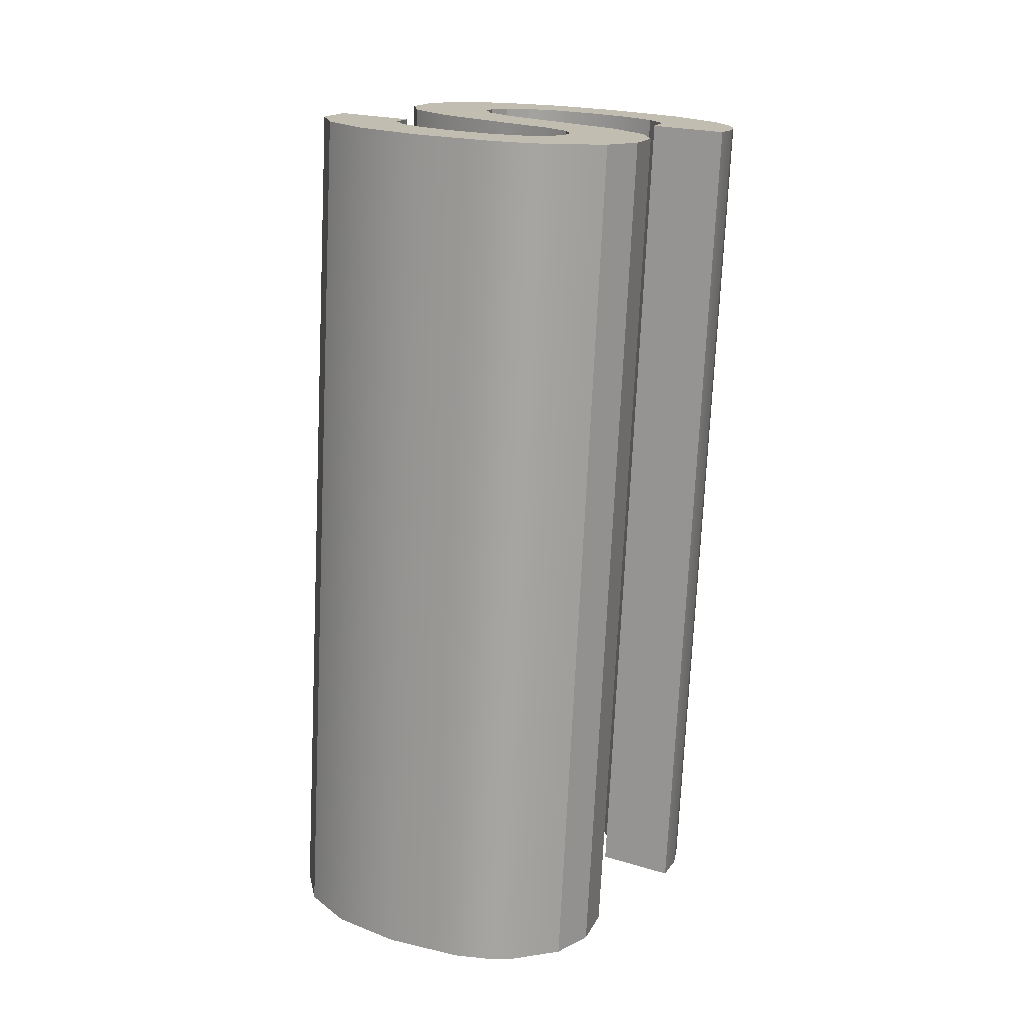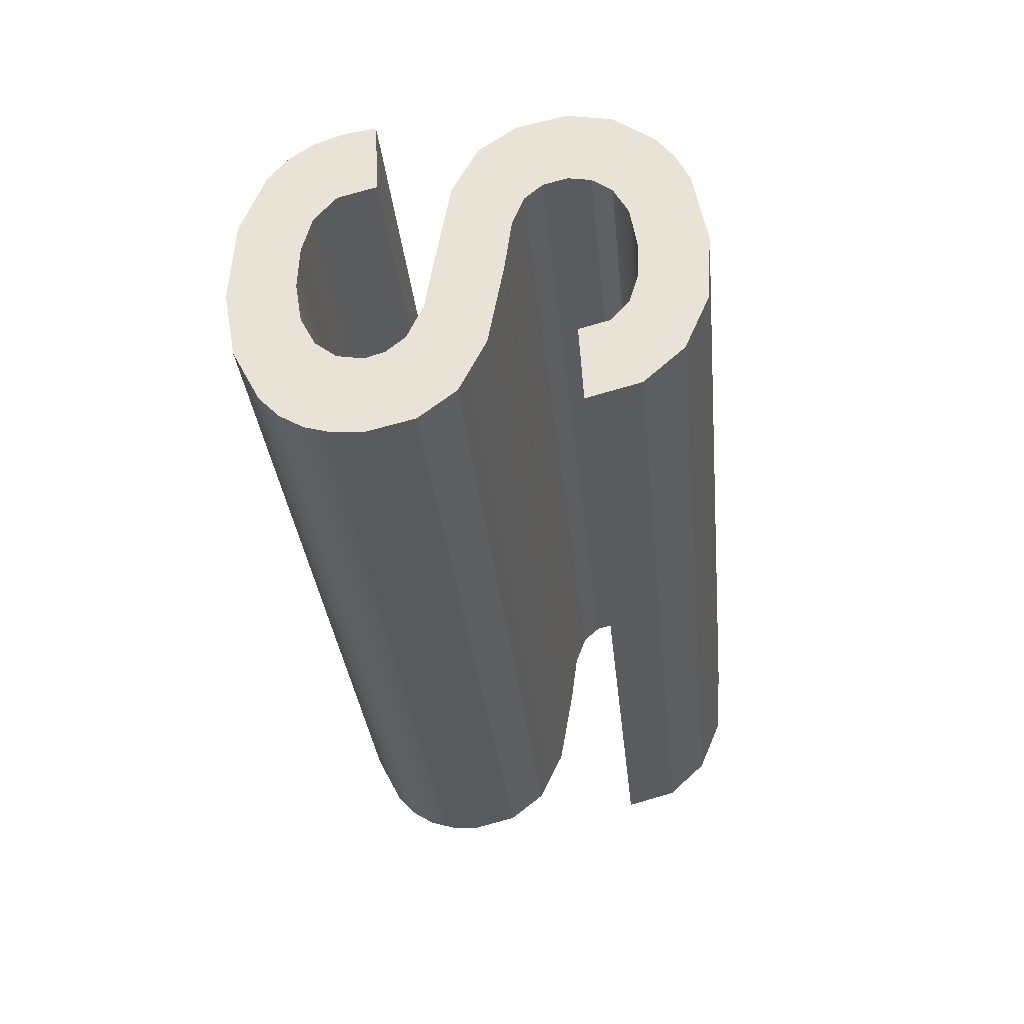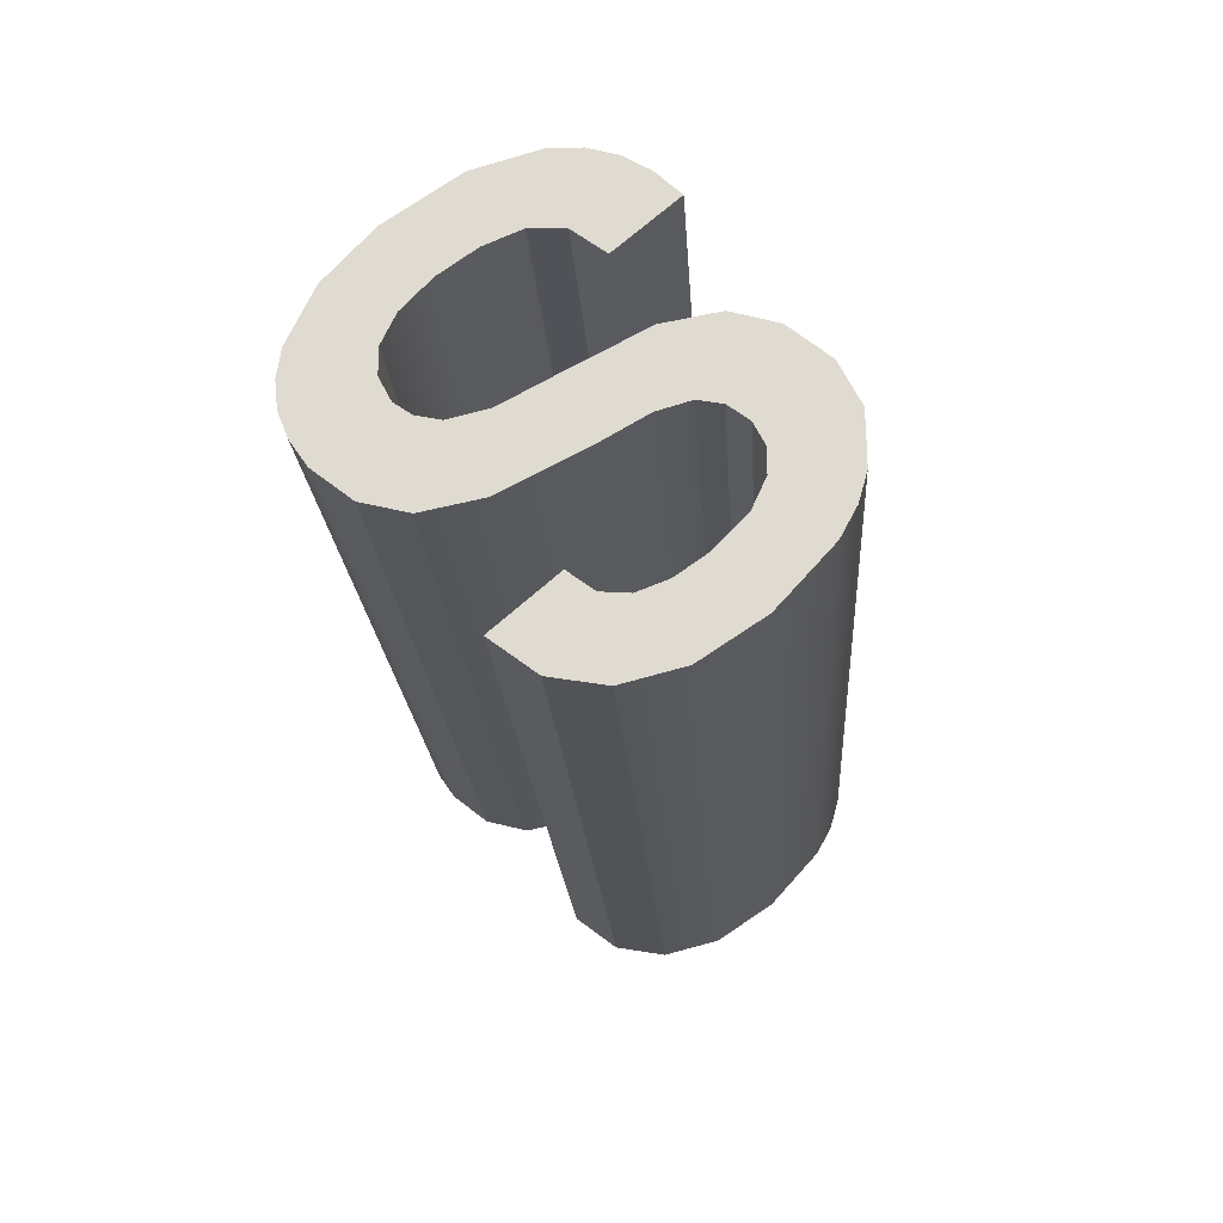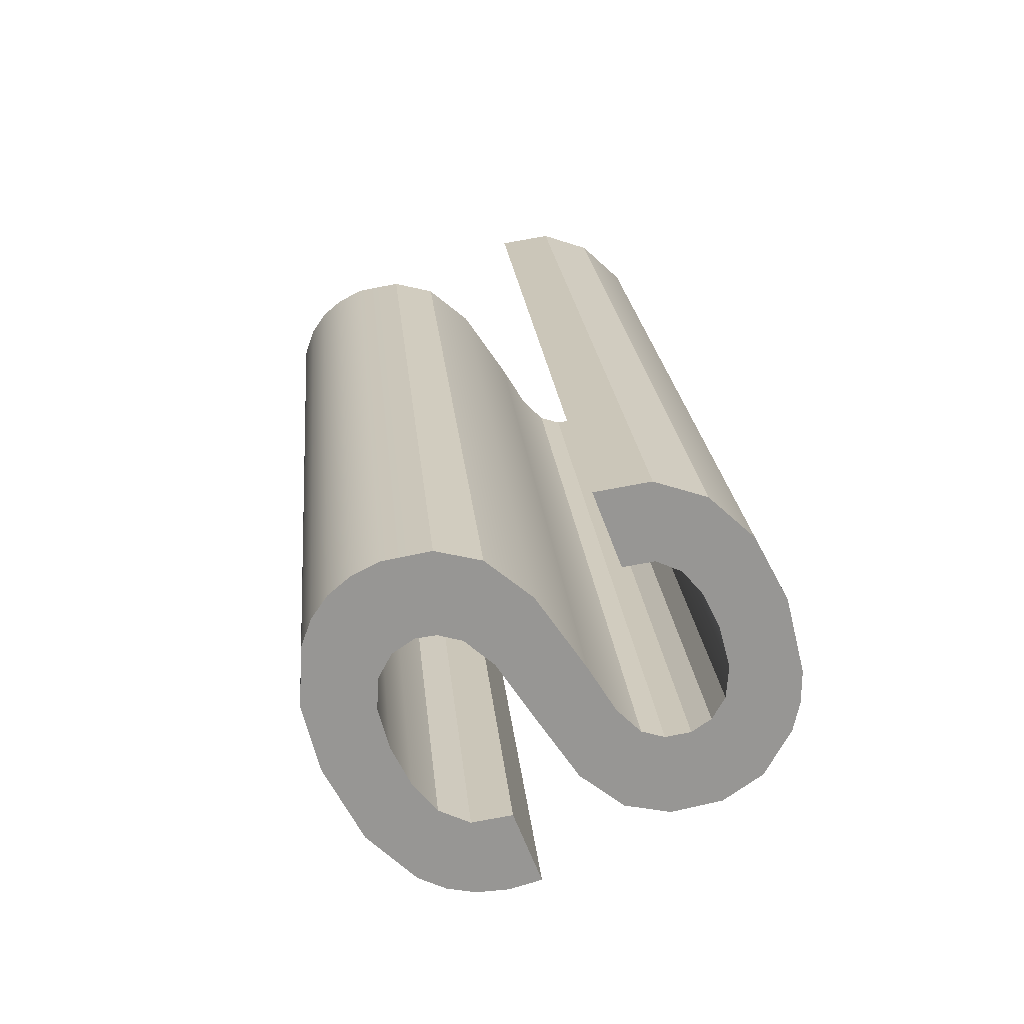
<metadata>
{"format":"obj","ext":"obj","renderer":"f3d","projection":"perspective","resolution":1024,"background":"white","views":[{"elev":21.5,"azim":-151.6,"up":"+Y"},{"elev":56.6,"azim":86.9,"up":"+Y"},{"elev":72.8,"azim":139.0,"up":"+Y"},{"elev":-65.4,"azim":110.7,"up":"+Y"}]}
</metadata>
<code>
o #ID1478
v 0.3695 0.05451 -0.1764
v 0.3691 0.06717 -0.1752
v 0.3691 0.05453 -0.1765
v 0.3695 0.06715 -0.1751
v 0.3661 0.05452 -0.1764
v 0.3661 0.05438 -0.175
v 0.366 0.05445 -0.1758
v 0.3664 0.05432 -0.1745
v 0.3666 0.05457 -0.177
v 0.3671 0.05428 -0.1741
v 0.367 0.0546 -0.1772
v 0.3672 0.05445 -0.1757
v 0.3674 0.05462 -0.1774
v 0.3672 0.05448 -0.176
v 0.3675 0.05451 -0.1763
v 0.3685 0.05463 -0.1775
v 0.3679 0.05453 -0.1765
v 0.3685 0.05453 -0.1766
v 0.3696 0.05462 -0.1774
v 0.3691 0.05453 -0.1765
v 0.3695 0.05451 -0.1764
v 0.3698 0.05448 -0.1761
v 0.3704 0.05458 -0.177
v 0.3699 0.05444 -0.1756
v 0.371 0.05444 -0.1756
v 0.3709 0.05452 -0.1764
v 0.3672 0.05441 -0.1753
v 0.3683 0.05426 -0.1738
v 0.3675 0.05438 -0.1751
v 0.3679 0.05436 -0.1749
v 0.3687 0.05435 -0.1747
v 0.3692 0.05424 -0.1736
v 0.3699 0.05432 -0.1744
v 0.3697 0.05421 -0.1733
v 0.3699 0.05418 -0.1731
v 0.3707 0.05428 -0.174
v 0.37 0.05415 -0.1728
v 0.3705 0.05401 -0.1714
v 0.3708 0.05404 -0.1716
v 0.3711 0.05422 -0.1735
v 0.371 0.05407 -0.172
v 0.3712 0.05411 -0.1723
v 0.3712 0.05415 -0.1728
v 0.3669 0.05418 -0.173
v 0.3658 0.05413 -0.1725
v 0.3658 0.05418 -0.173
v 0.366 0.05409 -0.1721
v 0.3662 0.05405 -0.1717
v 0.3665 0.05402 -0.1714
v 0.3671 0.05412 -0.1724
v 0.3674 0.05398 -0.171
v 0.3674 0.05408 -0.1721
v 0.368 0.05407 -0.1719
v 0.3687 0.05396 -0.1709
v 0.3686 0.05406 -0.1719
v 0.3692 0.05407 -0.1719
v 0.3697 0.05398 -0.171
v 0.3696 0.05409 -0.1721
v 0.3699 0.05412 -0.1724
v 0.3698 0.06712 -0.1748
v 0.3695 0.05451 -0.1764
v 0.3698 0.05448 -0.1761
v 0.3695 0.06715 -0.1751
v 0.3658 0.06677 -0.1712
v 0.3669 0.06681 -0.1717
v 0.3658 0.06681 -0.1717
v 0.366 0.06672 -0.1708
v 0.3662 0.06669 -0.1705
v 0.3665 0.06666 -0.1702
v 0.3671 0.06676 -0.1712
v 0.3674 0.06662 -0.1697
v 0.3674 0.06672 -0.1708
v 0.368 0.06671 -0.1706
v 0.3687 0.0666 -0.1696
v 0.3686 0.0667 -0.1706
v 0.3692 0.06671 -0.1707
v 0.3697 0.06661 -0.1697
v 0.3696 0.06673 -0.1708
v 0.3699 0.06675 -0.1711
v 0.3705 0.06665 -0.1701
v 0.37 0.06679 -0.1715
v 0.3671 0.06692 -0.1728
v 0.3672 0.06705 -0.1741
v 0.3672 0.06709 -0.1744
v 0.3683 0.06689 -0.1725
v 0.3675 0.06702 -0.1738
v 0.3679 0.067 -0.1736
v 0.3687 0.06699 -0.1735
v 0.3692 0.06688 -0.1723
v 0.3699 0.06696 -0.1732
v 0.3697 0.06685 -0.1721
v 0.3699 0.06682 -0.1718
v 0.3707 0.06692 -0.1727
v 0.3708 0.06668 -0.1704
v 0.3711 0.06686 -0.1722
v 0.371 0.06671 -0.1707
v 0.3712 0.06675 -0.1711
v 0.3712 0.06679 -0.1715
v 0.3661 0.06702 -0.1738
v 0.3661 0.06716 -0.1751
v 0.366 0.06709 -0.1745
v 0.3664 0.06696 -0.1732
v 0.3666 0.06721 -0.1757
v 0.367 0.06724 -0.176
v 0.3674 0.06725 -0.1761
v 0.3672 0.06712 -0.1748
v 0.3675 0.06714 -0.175
v 0.3685 0.06727 -0.1763
v 0.3679 0.06717 -0.1752
v 0.3685 0.06717 -0.1753
v 0.3691 0.06717 -0.1752
v 0.3696 0.06726 -0.1761
v 0.3695 0.06715 -0.1751
v 0.3698 0.06712 -0.1748
v 0.3704 0.06722 -0.1758
v 0.3699 0.06708 -0.1744
v 0.371 0.06708 -0.1744
v 0.3709 0.06716 -0.1752
v 0.3685 0.05453 -0.1766
v 0.3685 0.06717 -0.1753
v 0.3712 0.05415 -0.1728
v 0.3712 0.06675 -0.1711
v 0.3712 0.05411 -0.1723
v 0.3712 0.06679 -0.1715
v 0.371 0.05407 -0.172
v 0.371 0.06671 -0.1707
v 0.3708 0.05404 -0.1716
v 0.3708 0.06668 -0.1704
v 0.3705 0.06665 -0.1701
v 0.3705 0.05401 -0.1714
v 0.3697 0.05398 -0.171
v 0.3697 0.06661 -0.1697
v 0.3687 0.0666 -0.1696
v 0.3687 0.05396 -0.1709
v 0.3674 0.05398 -0.171
v 0.3674 0.06662 -0.1697
v 0.3665 0.06666 -0.1702
v 0.3665 0.05402 -0.1714
v 0.3662 0.05405 -0.1717
v 0.3662 0.06669 -0.1705
v 0.366 0.06672 -0.1708
v 0.366 0.05409 -0.1721
v 0.3658 0.06677 -0.1712
v 0.3658 0.05413 -0.1725
v 0.3658 0.06681 -0.1717
v 0.3658 0.05418 -0.173
v 0.3658 0.06681 -0.1717
v 0.3669 0.05418 -0.173
v 0.3658 0.05418 -0.173
v 0.3669 0.06681 -0.1717
v 0.3669 0.05418 -0.173
v 0.3671 0.06676 -0.1712
v 0.3671 0.05412 -0.1724
v 0.3669 0.06681 -0.1717
v 0.3671 0.06676 -0.1712
v 0.3674 0.05408 -0.1721
v 0.3671 0.05412 -0.1724
v 0.3674 0.06672 -0.1708
v 0.3674 0.05408 -0.1721
v 0.368 0.06671 -0.1706
v 0.368 0.05407 -0.1719
v 0.3674 0.06672 -0.1708
v 0.3686 0.05406 -0.1719
v 0.3686 0.0667 -0.1706
v 0.3692 0.05407 -0.1719
v 0.3692 0.06671 -0.1707
v 0.3696 0.06673 -0.1708
v 0.3696 0.05409 -0.1721
v 0.3699 0.06675 -0.1711
v 0.3696 0.05409 -0.1721
v 0.3696 0.06673 -0.1708
v 0.3699 0.05412 -0.1724
v 0.37 0.06679 -0.1715
v 0.3699 0.05412 -0.1724
v 0.3699 0.06675 -0.1711
v 0.37 0.05415 -0.1728
v 0.3699 0.06682 -0.1718
v 0.37 0.05415 -0.1728
v 0.37 0.06679 -0.1715
v 0.3699 0.05418 -0.1731
v 0.3697 0.06685 -0.1721
v 0.3699 0.05418 -0.1731
v 0.3699 0.06682 -0.1718
v 0.3697 0.05421 -0.1733
v 0.3697 0.06685 -0.1721
v 0.3692 0.05424 -0.1736
v 0.3697 0.05421 -0.1733
v 0.3692 0.06688 -0.1723
v 0.3683 0.06689 -0.1725
v 0.3683 0.05426 -0.1738
v 0.3671 0.05428 -0.1741
v 0.3671 0.06692 -0.1728
v 0.3664 0.05432 -0.1745
v 0.3664 0.06696 -0.1732
v 0.3661 0.06702 -0.1738
v 0.3664 0.05432 -0.1745
v 0.3664 0.06696 -0.1732
v 0.3661 0.05438 -0.175
v 0.3661 0.06702 -0.1738
v 0.366 0.05445 -0.1758
v 0.3661 0.05438 -0.175
v 0.366 0.06709 -0.1745
v 0.3661 0.06716 -0.1751
v 0.366 0.05445 -0.1758
v 0.366 0.06709 -0.1745
v 0.3661 0.05452 -0.1764
v 0.3666 0.06721 -0.1757
v 0.3661 0.05452 -0.1764
v 0.3661 0.06716 -0.1751
v 0.3666 0.05457 -0.177
v 0.367 0.0546 -0.1772
v 0.367 0.06724 -0.176
v 0.3674 0.06725 -0.1761
v 0.3674 0.05462 -0.1774
v 0.3685 0.05463 -0.1775
v 0.3685 0.06727 -0.1763
v 0.3696 0.06726 -0.1761
v 0.3696 0.05462 -0.1774
v 0.3704 0.06722 -0.1758
v 0.3704 0.05458 -0.177
v 0.3704 0.05458 -0.177
v 0.3709 0.06716 -0.1752
v 0.3709 0.05452 -0.1764
v 0.3704 0.06722 -0.1758
v 0.3709 0.05452 -0.1764
v 0.371 0.06708 -0.1744
v 0.371 0.05444 -0.1756
v 0.3709 0.06716 -0.1752
v 0.371 0.06708 -0.1744
v 0.3699 0.05444 -0.1756
v 0.371 0.05444 -0.1756
v 0.3699 0.06708 -0.1744
v 0.3698 0.06712 -0.1748
v 0.3699 0.05444 -0.1756
v 0.3699 0.06708 -0.1744
v 0.3698 0.05448 -0.1761
v 0.3679 0.05453 -0.1765
v 0.3679 0.06717 -0.1752
v 0.3675 0.06714 -0.175
v 0.3675 0.05451 -0.1763
v 0.3675 0.05451 -0.1763
v 0.3672 0.06712 -0.1748
v 0.3672 0.05448 -0.176
v 0.3675 0.06714 -0.175
v 0.3672 0.05448 -0.176
v 0.3672 0.06709 -0.1744
v 0.3672 0.05445 -0.1757
v 0.3672 0.06712 -0.1748
v 0.3672 0.05445 -0.1757
v 0.3672 0.06705 -0.1741
v 0.3672 0.05441 -0.1753
v 0.3672 0.06709 -0.1744
v 0.3672 0.05441 -0.1753
v 0.3675 0.06702 -0.1738
v 0.3675 0.05438 -0.1751
v 0.3672 0.06705 -0.1741
v 0.3675 0.06702 -0.1738
v 0.3679 0.05436 -0.1749
v 0.3675 0.05438 -0.1751
v 0.3679 0.067 -0.1736
v 0.3687 0.05435 -0.1747
v 0.3687 0.06699 -0.1735
v 0.3699 0.06696 -0.1732
v 0.3699 0.05432 -0.1744
v 0.3707 0.05428 -0.174
v 0.3707 0.06692 -0.1727
v 0.3711 0.05422 -0.1735
v 0.3707 0.06692 -0.1727
v 0.3711 0.06686 -0.1722
v 0.3707 0.05428 -0.174
v 0.3711 0.05422 -0.1735
v 0.3711 0.06686 -0.1722
f 1 2 3
f 3 2 1
f 2 1 4
f 4 1 2
f 5 6 7
f 7 6 5
f 6 5 8
f 8 5 6
f 8 5 9
f 9 5 8
f 8 9 10
f 10 9 8
f 10 9 11
f 11 9 10
f 10 11 12
f 12 11 10
f 12 11 13
f 13 11 12
f 12 13 14
f 14 13 12
f 14 13 15
f 15 13 14
f 15 13 16
f 16 13 15
f 15 16 17
f 17 16 15
f 17 16 18
f 18 16 17
f 18 16 19
f 19 16 18
f 18 19 20
f 20 19 18
f 20 19 21
f 21 19 20
f 21 19 22
f 22 19 21
f 22 19 23
f 23 19 22
f 22 23 24
f 24 23 22
f 24 23 25
f 25 23 24
f 25 23 26
f 26 23 25
f 10 27 28
f 28 27 10
f 27 10 12
f 12 10 27
f 28 27 29
f 29 27 28
f 28 29 30
f 30 29 28
f 28 30 31
f 31 30 28
f 28 31 32
f 32 31 28
f 32 31 33
f 33 31 32
f 32 33 34
f 34 33 32
f 34 33 35
f 35 33 34
f 35 33 36
f 36 33 35
f 35 36 37
f 37 36 35
f 37 36 38
f 38 36 37
f 38 36 39
f 39 36 38
f 39 36 40
f 40 36 39
f 39 40 41
f 41 40 39
f 41 40 42
f 42 40 41
f 42 40 43
f 43 40 42
f 44 45 46
f 46 45 44
f 45 44 47
f 47 44 45
f 47 44 48
f 48 44 47
f 48 44 49
f 49 44 48
f 49 44 50
f 50 44 49
f 49 50 51
f 51 50 49
f 51 50 52
f 52 50 51
f 51 52 53
f 53 52 51
f 51 53 54
f 54 53 51
f 54 53 55
f 55 53 54
f 54 55 56
f 56 55 54
f 54 56 57
f 57 56 54
f 57 56 58
f 58 56 57
f 57 58 59
f 59 58 57
f 57 59 38
f 38 59 57
f 38 59 37
f 37 59 38
f 60 61 62
f 62 61 60
f 61 60 63
f 63 60 61
f 64 65 66
f 66 65 64
f 65 64 67
f 67 64 65
f 65 67 68
f 68 67 65
f 65 68 69
f 69 68 65
f 65 69 70
f 70 69 65
f 70 69 71
f 71 69 70
f 70 71 72
f 72 71 70
f 72 71 73
f 73 71 72
f 73 71 74
f 74 71 73
f 73 74 75
f 75 74 73
f 75 74 76
f 76 74 75
f 76 74 77
f 77 74 76
f 76 77 78
f 78 77 76
f 78 77 79
f 79 77 78
f 79 77 80
f 80 77 79
f 79 80 81
f 81 80 79
f 82 83 84
f 84 83 82
f 83 82 85
f 85 82 83
f 83 85 86
f 86 85 83
f 86 85 87
f 87 85 86
f 87 85 88
f 88 85 87
f 88 85 89
f 89 85 88
f 88 89 90
f 90 89 88
f 90 89 91
f 91 89 90
f 90 91 92
f 92 91 90
f 90 92 81
f 81 92 90
f 90 81 93
f 93 81 90
f 93 81 80
f 80 81 93
f 93 80 94
f 94 80 93
f 93 94 95
f 95 94 93
f 95 94 96
f 96 94 95
f 95 96 97
f 97 96 95
f 95 97 98
f 98 97 95
f 99 100 101
f 101 100 99
f 100 99 102
f 102 99 100
f 100 102 103
f 103 102 100
f 103 102 82
f 82 102 103
f 103 82 104
f 104 82 103
f 104 82 84
f 84 82 104
f 104 84 105
f 105 84 104
f 105 84 106
f 106 84 105
f 105 106 107
f 107 106 105
f 105 107 108
f 108 107 105
f 108 107 109
f 109 107 108
f 108 109 110
f 110 109 108
f 108 110 111
f 111 110 108
f 108 111 112
f 112 111 108
f 112 111 113
f 113 111 112
f 112 113 114
f 114 113 112
f 112 114 115
f 115 114 112
f 115 114 116
f 116 114 115
f 115 116 117
f 117 116 115
f 115 117 118
f 118 117 115
f 2 119 3
f 3 119 2
f 119 2 120
f 120 2 119
f 121 122 123
f 123 122 121
f 122 121 124
f 124 121 122
f 125 122 126
f 126 122 125
f 122 125 123
f 123 125 122
f 127 126 128
f 128 126 127
f 126 127 125
f 125 127 126
f 127 129 130
f 130 129 127
f 129 127 128
f 128 127 129
f 129 131 130
f 130 131 129
f 131 129 132
f 132 129 131
f 131 133 134
f 134 133 131
f 133 131 132
f 132 131 133
f 133 135 134
f 134 135 133
f 135 133 136
f 136 133 135
f 135 137 138
f 138 137 135
f 137 135 136
f 136 135 137
f 137 139 138
f 138 139 137
f 139 137 140
f 140 137 139
f 141 139 140
f 140 139 141
f 139 141 142
f 142 141 139
f 143 142 141
f 141 142 143
f 142 143 144
f 144 143 142
f 145 144 143
f 143 144 145
f 144 145 146
f 146 145 144
f 147 148 149
f 149 148 147
f 148 147 150
f 150 147 148
f 151 152 153
f 153 152 151
f 152 151 154
f 154 151 152
f 155 156 157
f 157 156 155
f 156 155 158
f 158 155 156
f 159 160 161
f 161 160 159
f 160 159 162
f 162 159 160
f 160 163 161
f 161 163 160
f 163 160 164
f 164 160 163
f 164 165 163
f 163 165 164
f 165 164 166
f 166 164 165
f 165 167 168
f 168 167 165
f 167 165 166
f 166 165 167
f 169 170 171
f 171 170 169
f 170 169 172
f 172 169 170
f 173 174 175
f 175 174 173
f 174 173 176
f 176 173 174
f 177 178 179
f 179 178 177
f 178 177 180
f 180 177 178
f 181 182 183
f 183 182 181
f 182 181 184
f 184 181 182
f 185 186 187
f 187 186 185
f 186 185 188
f 188 185 186
f 186 189 190
f 190 189 186
f 189 186 188
f 188 186 189
f 189 191 190
f 190 191 189
f 191 189 192
f 192 189 191
f 192 193 191
f 191 193 192
f 193 192 194
f 194 192 193
f 195 196 197
f 197 196 195
f 196 195 198
f 198 195 196
f 199 200 201
f 201 200 199
f 200 199 202
f 202 199 200
f 203 204 205
f 205 204 203
f 204 203 206
f 206 203 204
f 207 208 209
f 209 208 207
f 208 207 210
f 210 207 208
f 207 211 210
f 210 211 207
f 211 207 212
f 212 207 211
f 211 213 214
f 214 213 211
f 213 211 212
f 212 211 213
f 213 215 214
f 214 215 213
f 215 213 216
f 216 213 215
f 215 217 218
f 218 217 215
f 217 215 216
f 216 215 217
f 218 219 220
f 220 219 218
f 219 218 217
f 217 218 219
f 221 222 223
f 223 222 221
f 222 221 224
f 224 221 222
f 225 226 227
f 227 226 225
f 226 225 228
f 228 225 226
f 229 230 231
f 231 230 229
f 230 229 232
f 232 229 230
f 233 234 235
f 235 234 233
f 234 233 236
f 236 233 234
f 120 237 119
f 119 237 120
f 237 120 238
f 238 120 237
f 237 239 240
f 240 239 237
f 239 237 238
f 238 237 239
f 241 242 243
f 243 242 241
f 242 241 244
f 244 241 242
f 245 246 247
f 247 246 245
f 246 245 248
f 248 245 246
f 249 250 251
f 251 250 249
f 250 249 252
f 252 249 250
f 253 254 255
f 255 254 253
f 254 253 256
f 256 253 254
f 257 258 259
f 259 258 257
f 258 257 260
f 260 257 258
f 260 261 258
f 258 261 260
f 261 260 262
f 262 260 261
f 261 263 264
f 264 263 261
f 263 261 262
f 262 261 263
f 263 265 264
f 264 265 263
f 265 263 266
f 266 263 265
f 267 268 269
f 269 268 267
f 268 267 270
f 270 267 268
f 271 124 121
f 121 124 271
f 124 271 272
f 272 271 124

</code>
